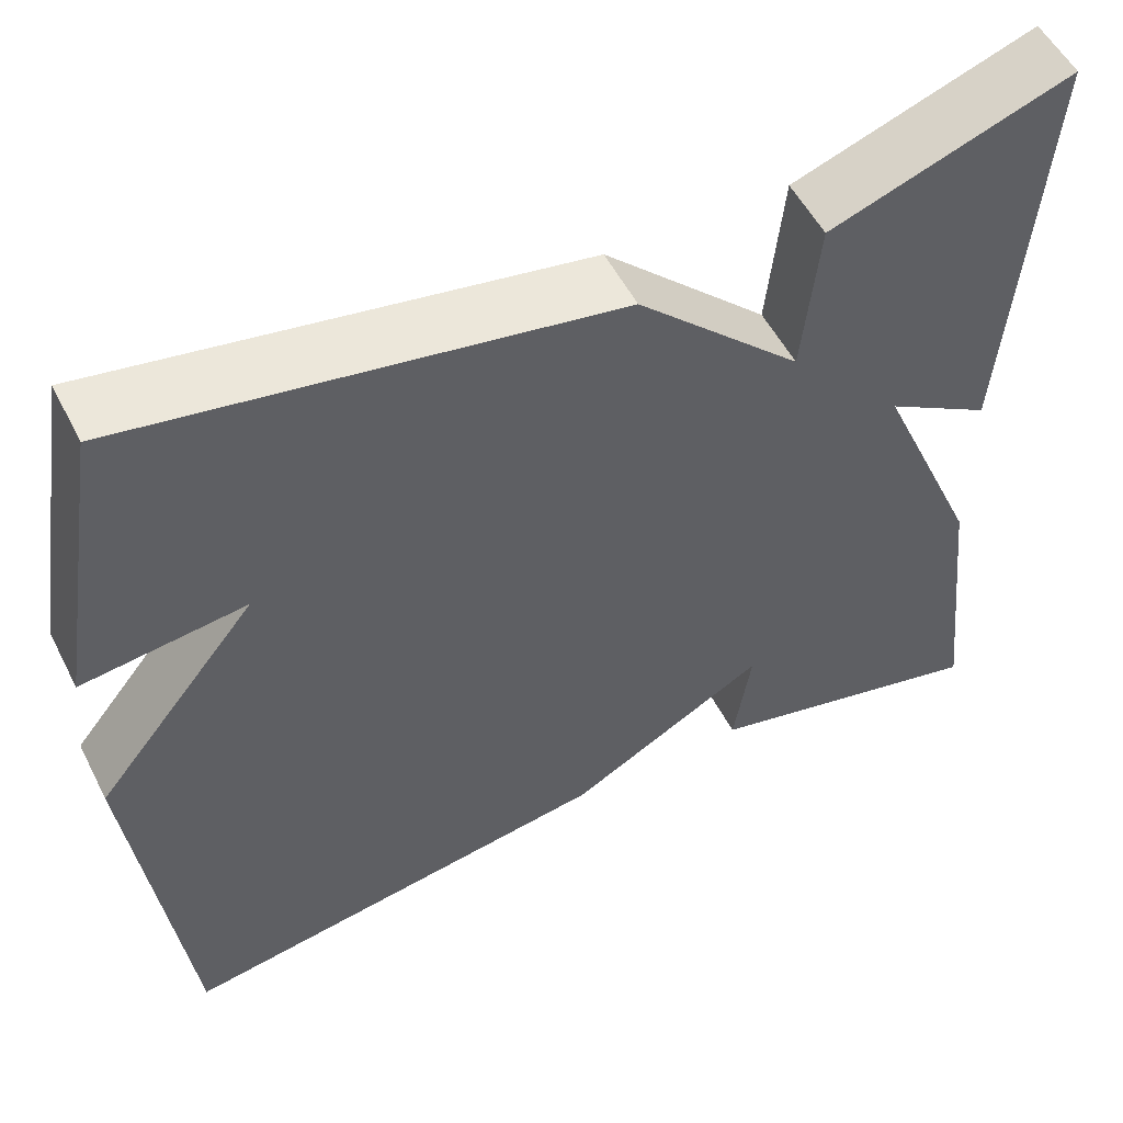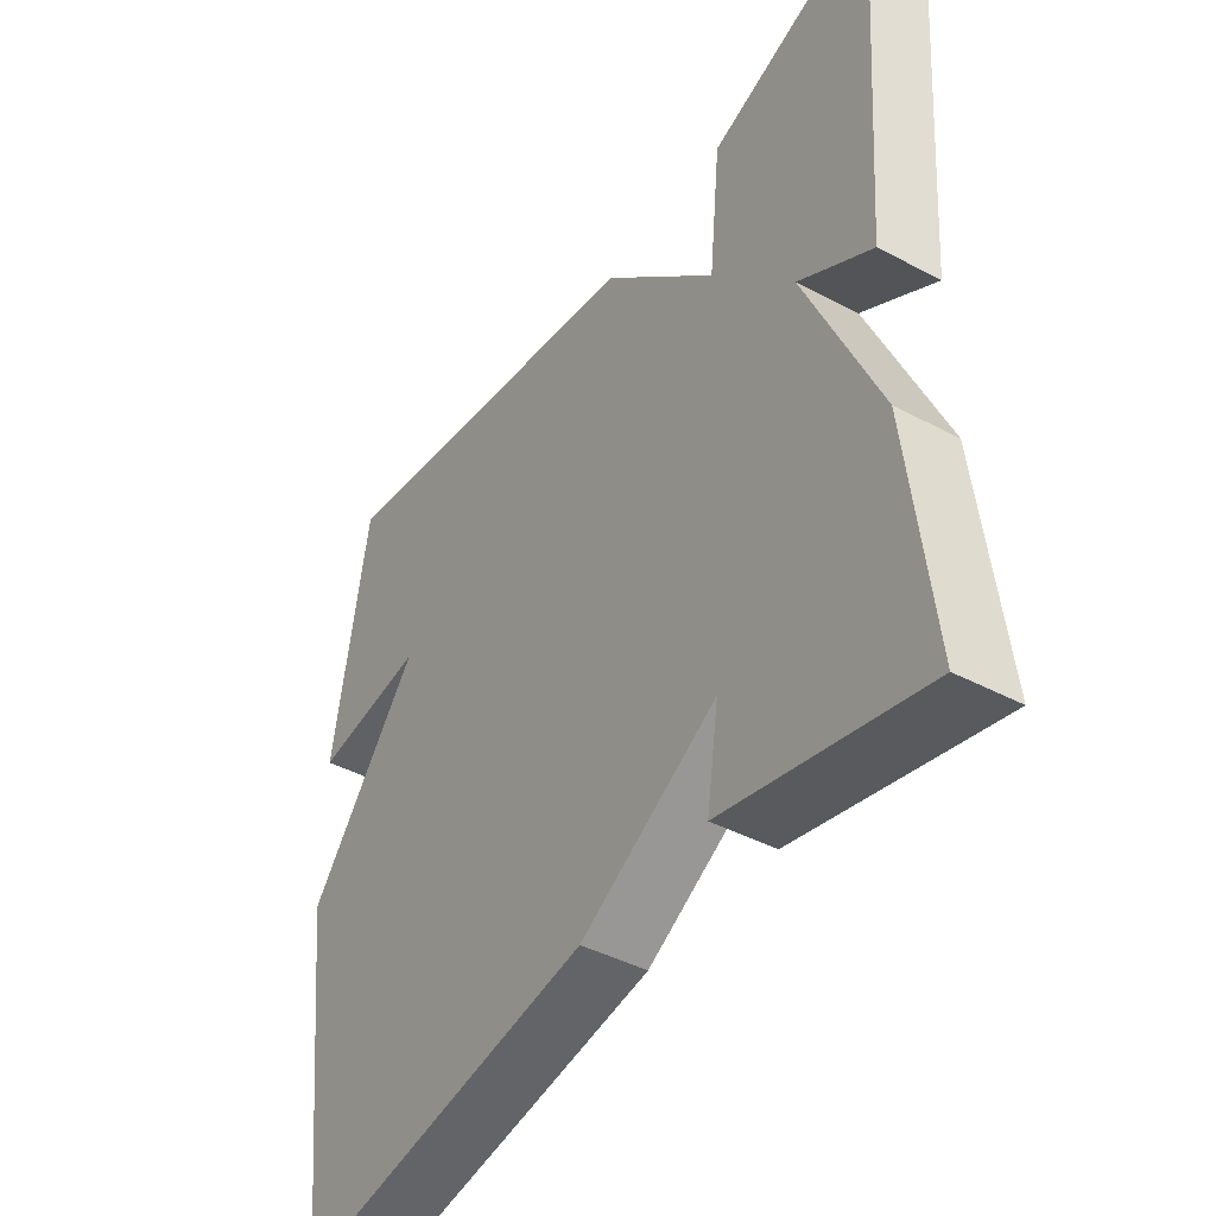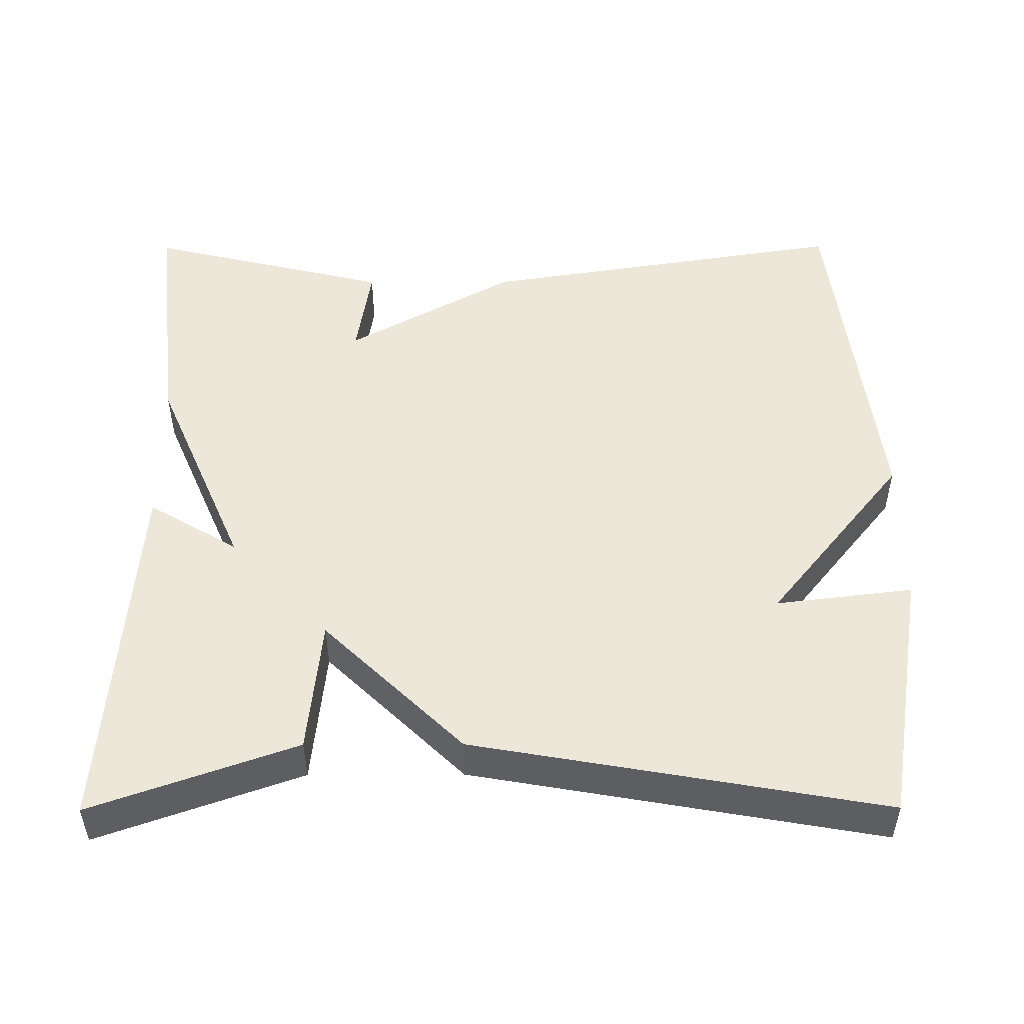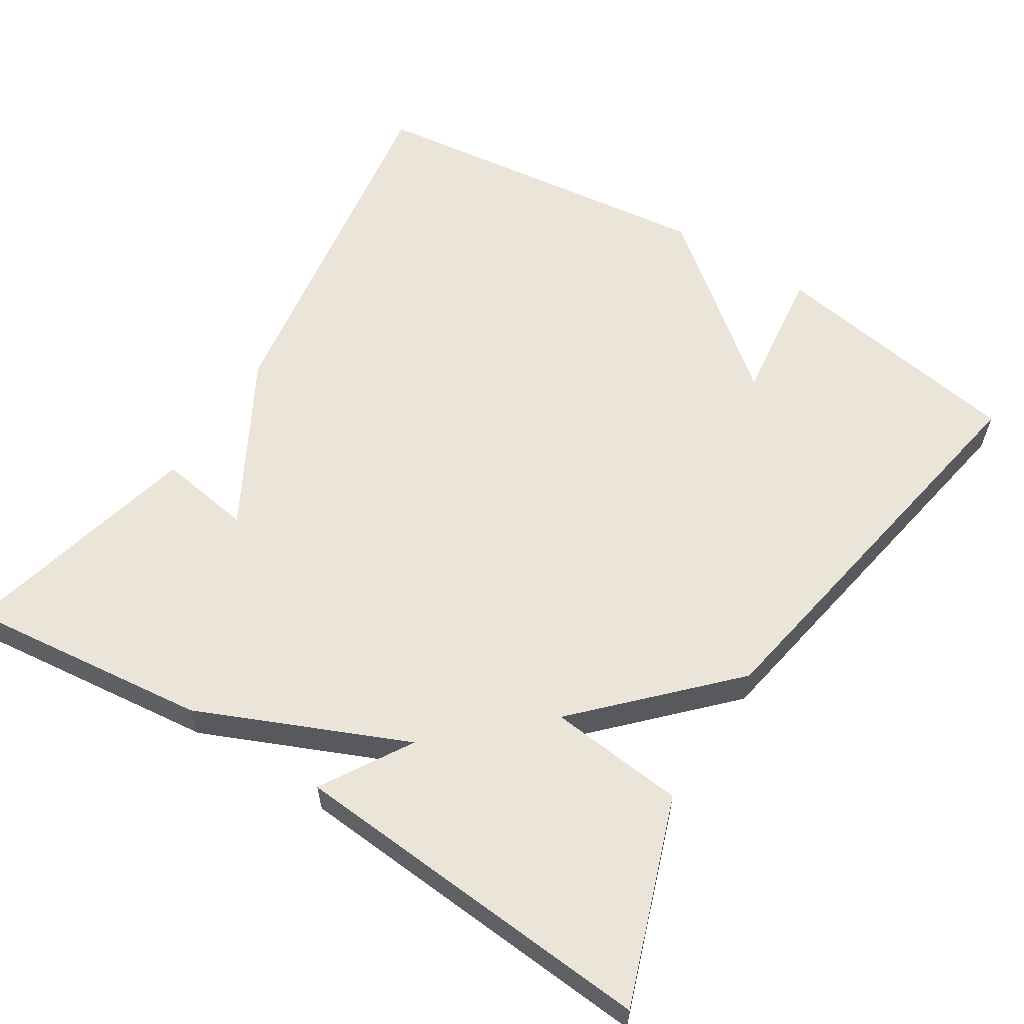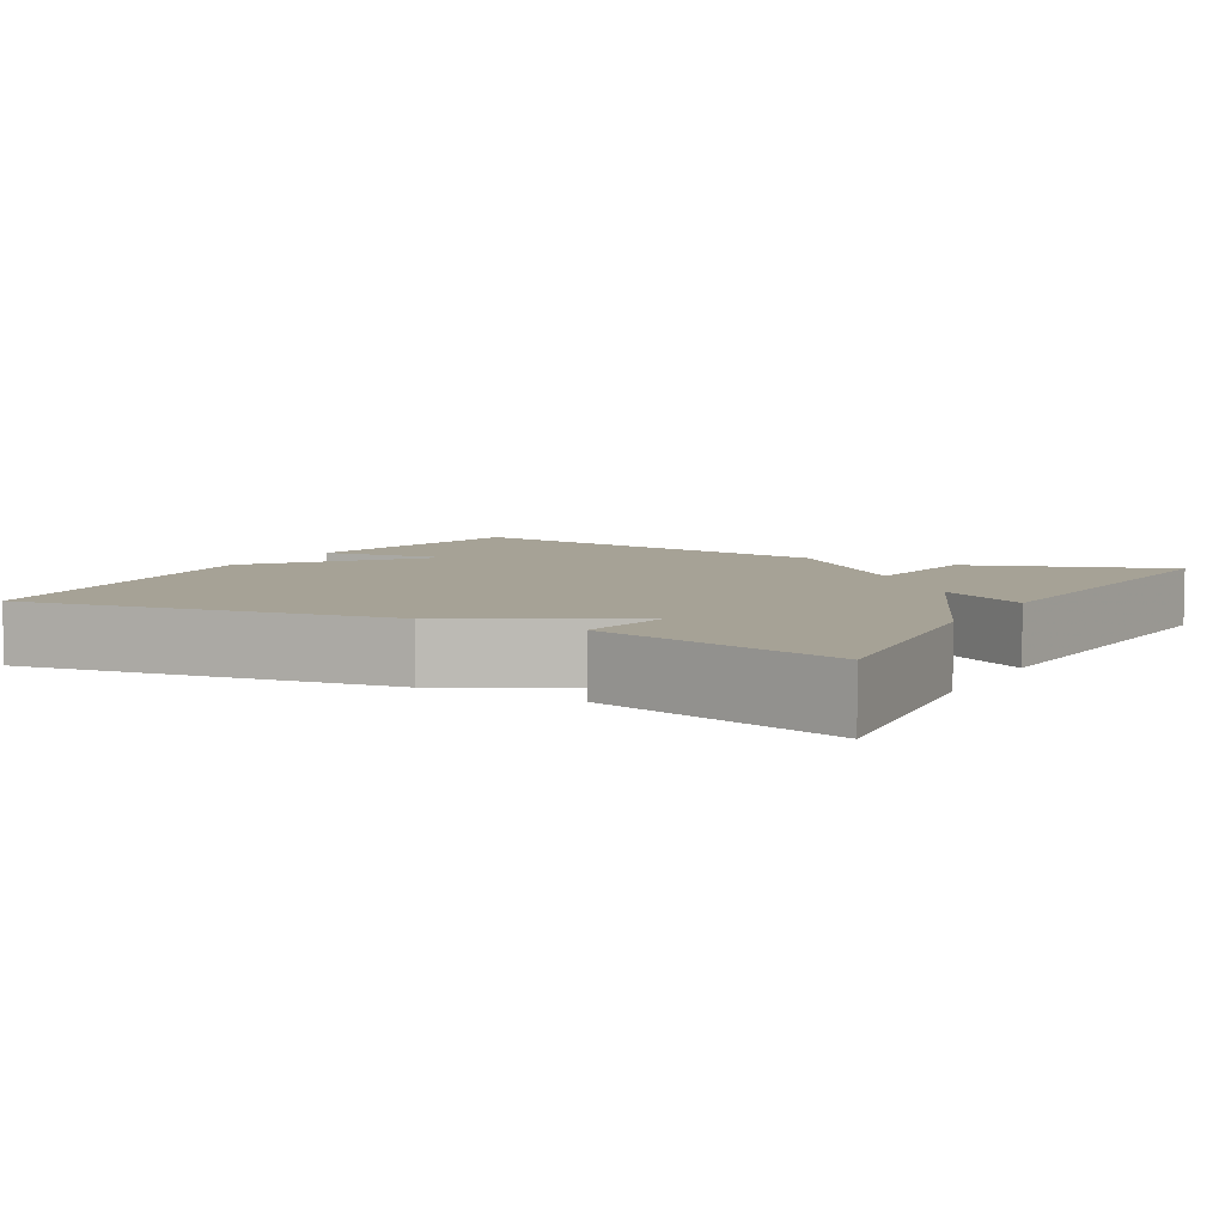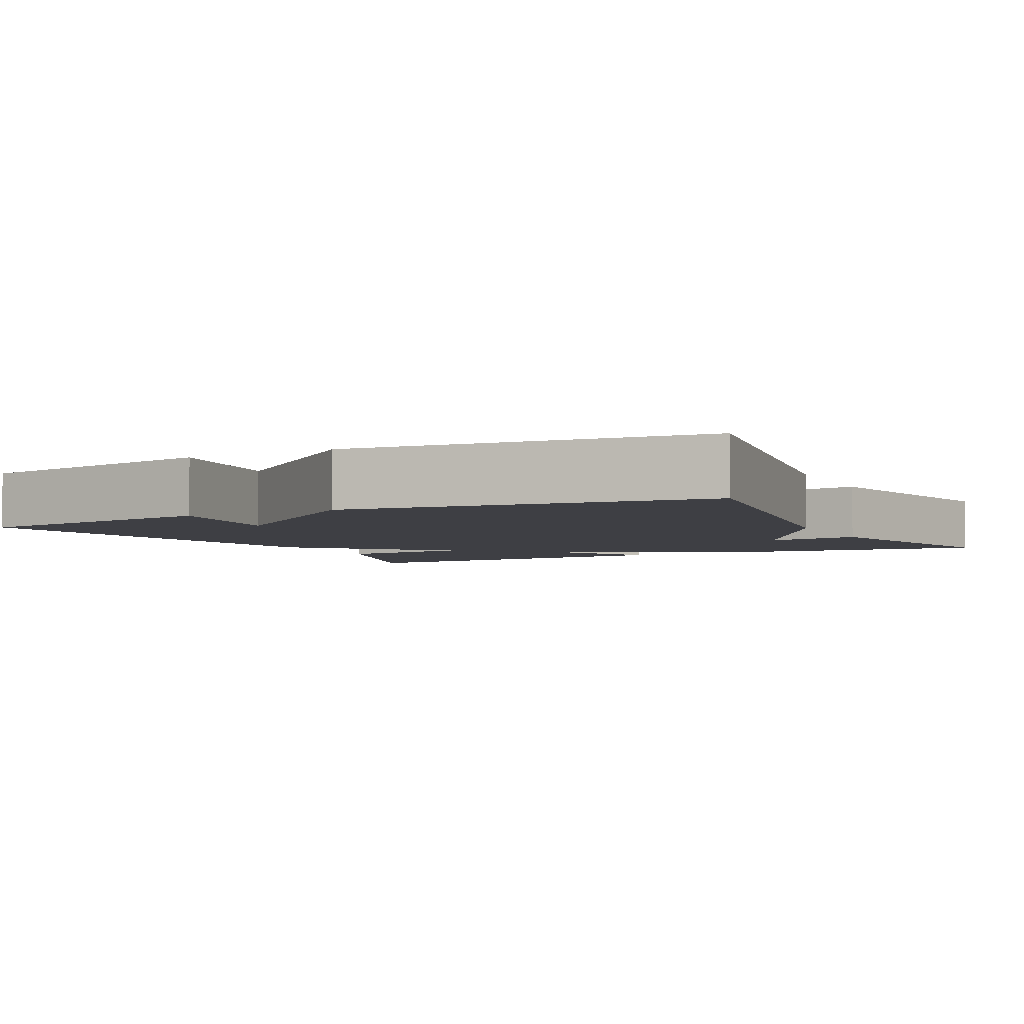
<metadata>
{"format":"obj","ext":"obj","renderer":"f3d","projection":"perspective","resolution":1024,"background":"white","views":[{"elev":53.6,"azim":153.3,"up":"+Z"},{"elev":-43.1,"azim":-122.1,"up":"+Z"},{"elev":50.2,"azim":-0.2,"up":"+Y"},{"elev":59.3,"azim":-57.7,"up":"+Y"},{"elev":6.3,"azim":-150.6,"up":"+Y"},{"elev":-4.4,"azim":116.8,"up":"+Y"}]}
</metadata>
<code>
v 0.5 0.07 -0.5
v 0.018 0.07 -0.423
v -0.201 0.07 -0.3
v -0.182 0.07 -0.423
v -0.5 0.07 -0.5
v -0.464 0.07 -0.181
v -0.347 0.07 0.089
v -0.464 0.07 0.019
v -0.5 0.07 0.5
v -0.234 0.07 0.406
v -0.216 0.07 0.229
v -0.034 0.07 0.406
v 0.5 0.07 0.5
v 0.556 0.07 0.165
v 0.377 0.07 0.187
v 0.556 0.07 -0.035
v 0.5 0 -0.5
v 0.018 0 -0.423
v -0.201 0 -0.3
v -0.182 0 -0.423
v -0.5 0 -0.5
v -0.464 0 -0.181
v -0.347 0 0.089
v -0.464 0 0.019
v -0.5 0 0.5
v -0.234 0 0.406
v -0.216 0 0.229
v -0.034 0 0.406
v 0.5 0 0.5
v 0.556 0 0.165
v 0.377 0 0.187
v 0.556 0 -0.035
f 1 2 3
f 16 1 3
f 15 16 3
f 12 13 14 15
f 11 12 15 3
f 9 10 11
f 8 9 11
f 7 8 11
f 7 11 3
f 5 6 7
f 4 5 7
f 3 4 7
f 19 18 17
f 19 17 32
f 19 32 31
f 31 30 29 28
f 19 31 28 27
f 27 26 25
f 27 25 24
f 27 24 23
f 19 27 23
f 23 22 21
f 23 21 20
f 23 20 19
f 1 17 18 2
f 2 18 19 3
f 3 19 20 4
f 4 20 21 5
f 5 21 22 6
f 6 22 23 7
f 7 23 24 8
f 8 24 25 9
f 9 25 26 10
f 10 26 27 11
f 11 27 28 12
f 12 28 29 13
f 13 29 30 14
f 14 30 31 15
f 15 31 32 16
f 16 32 17 1

</code>
